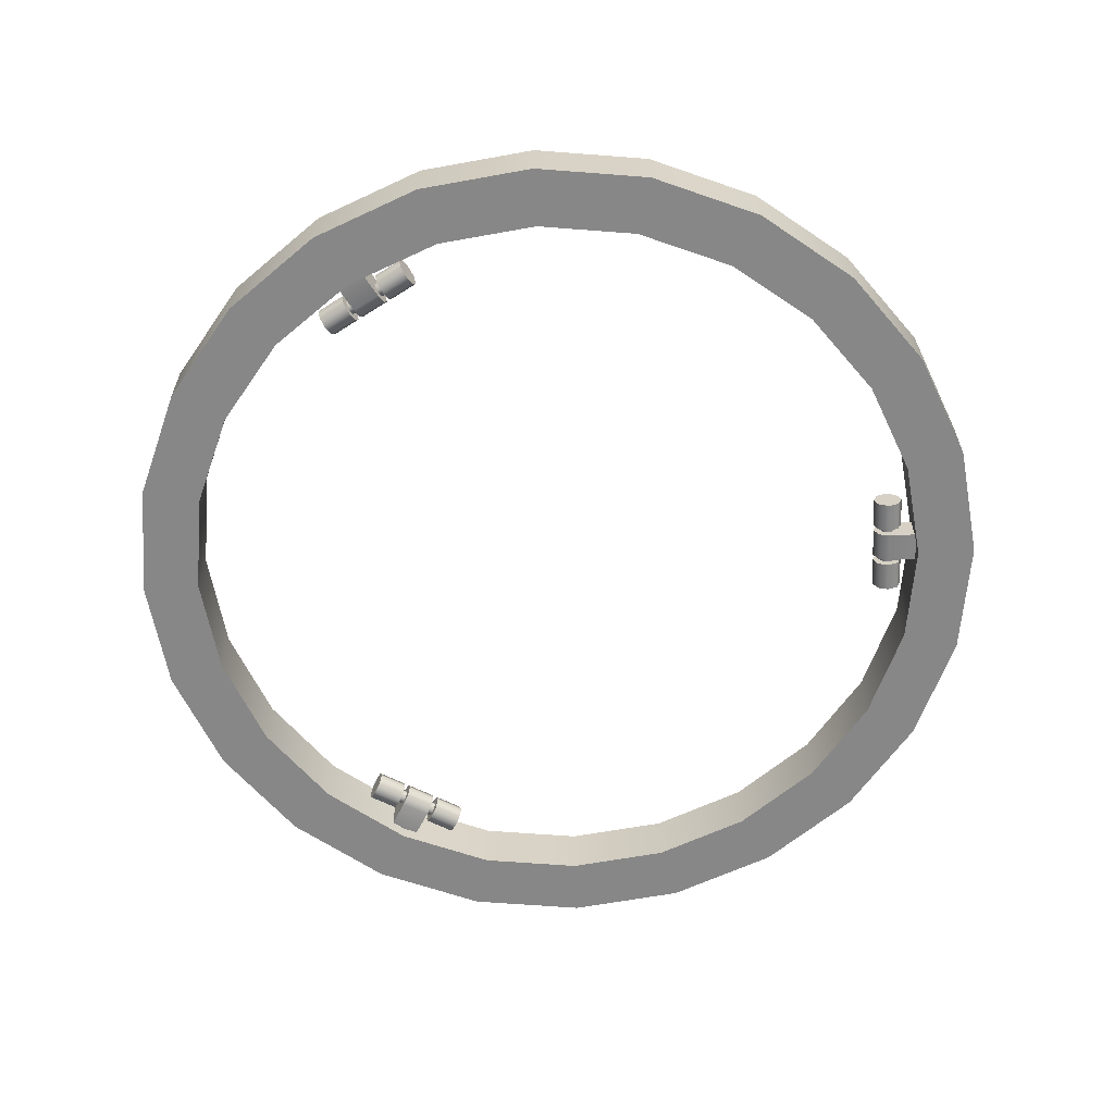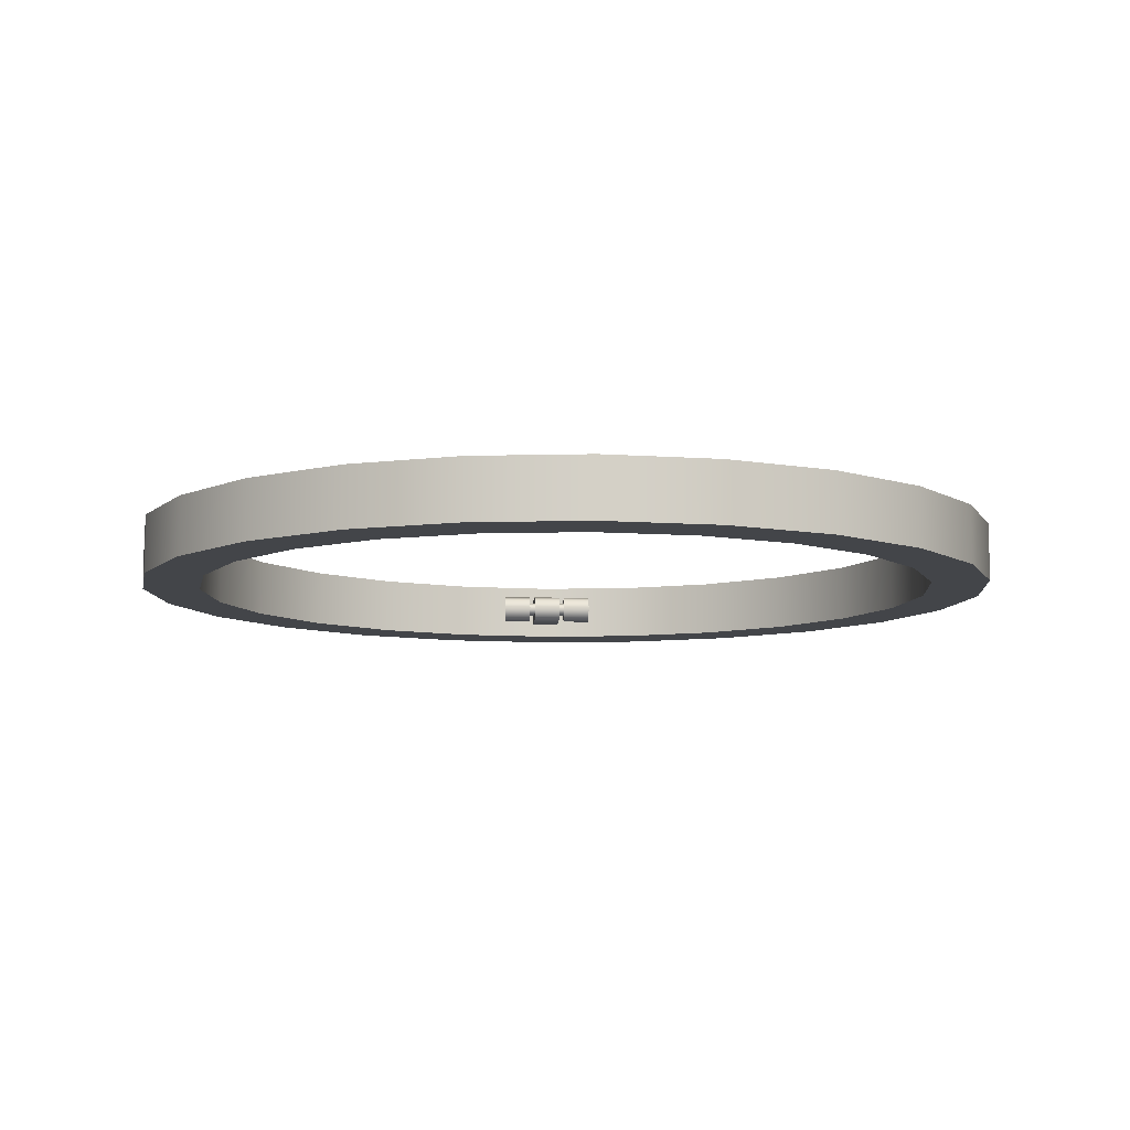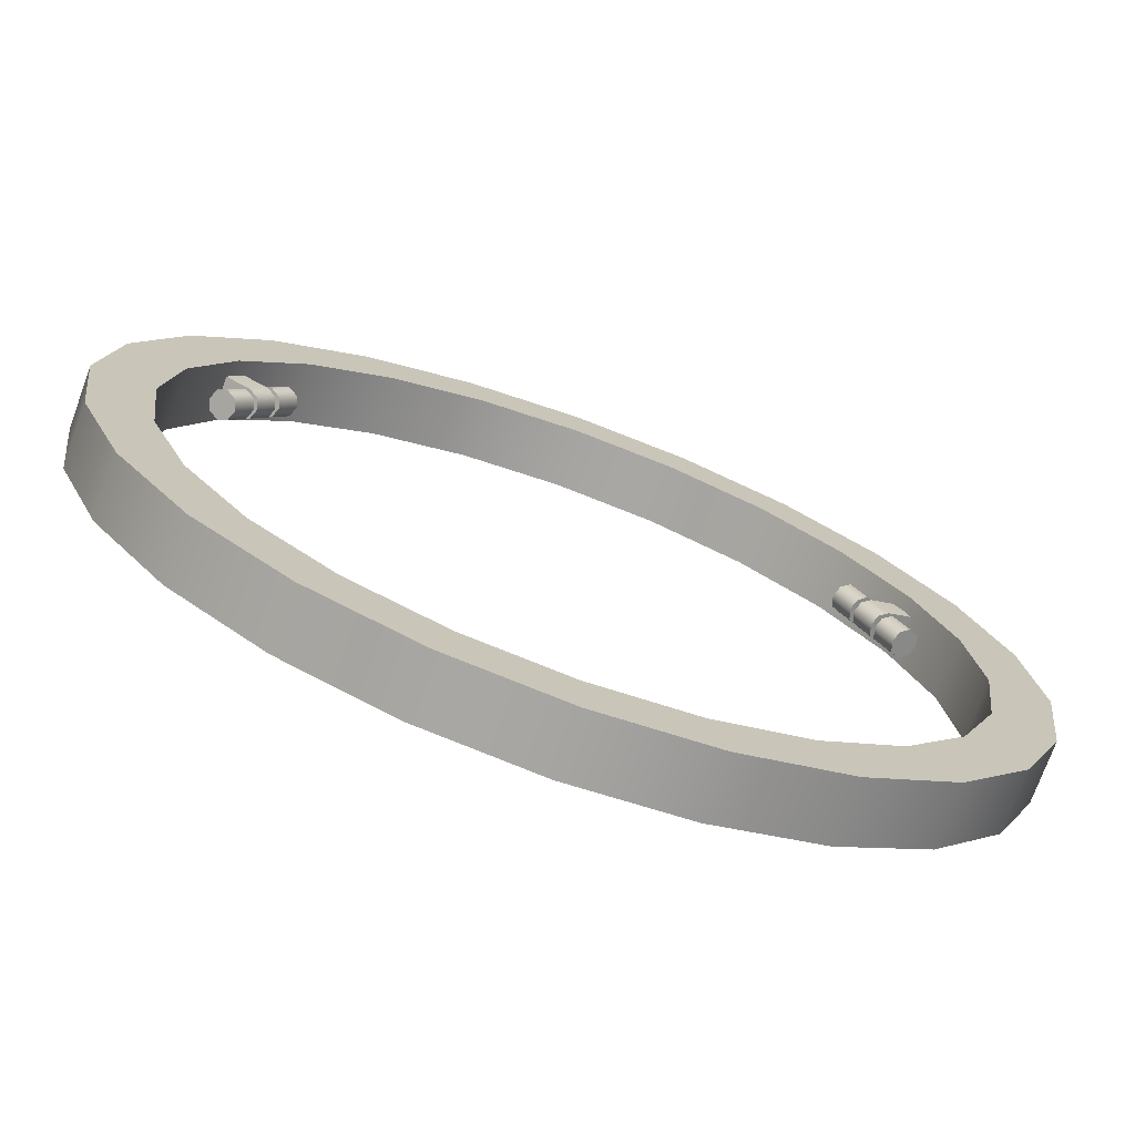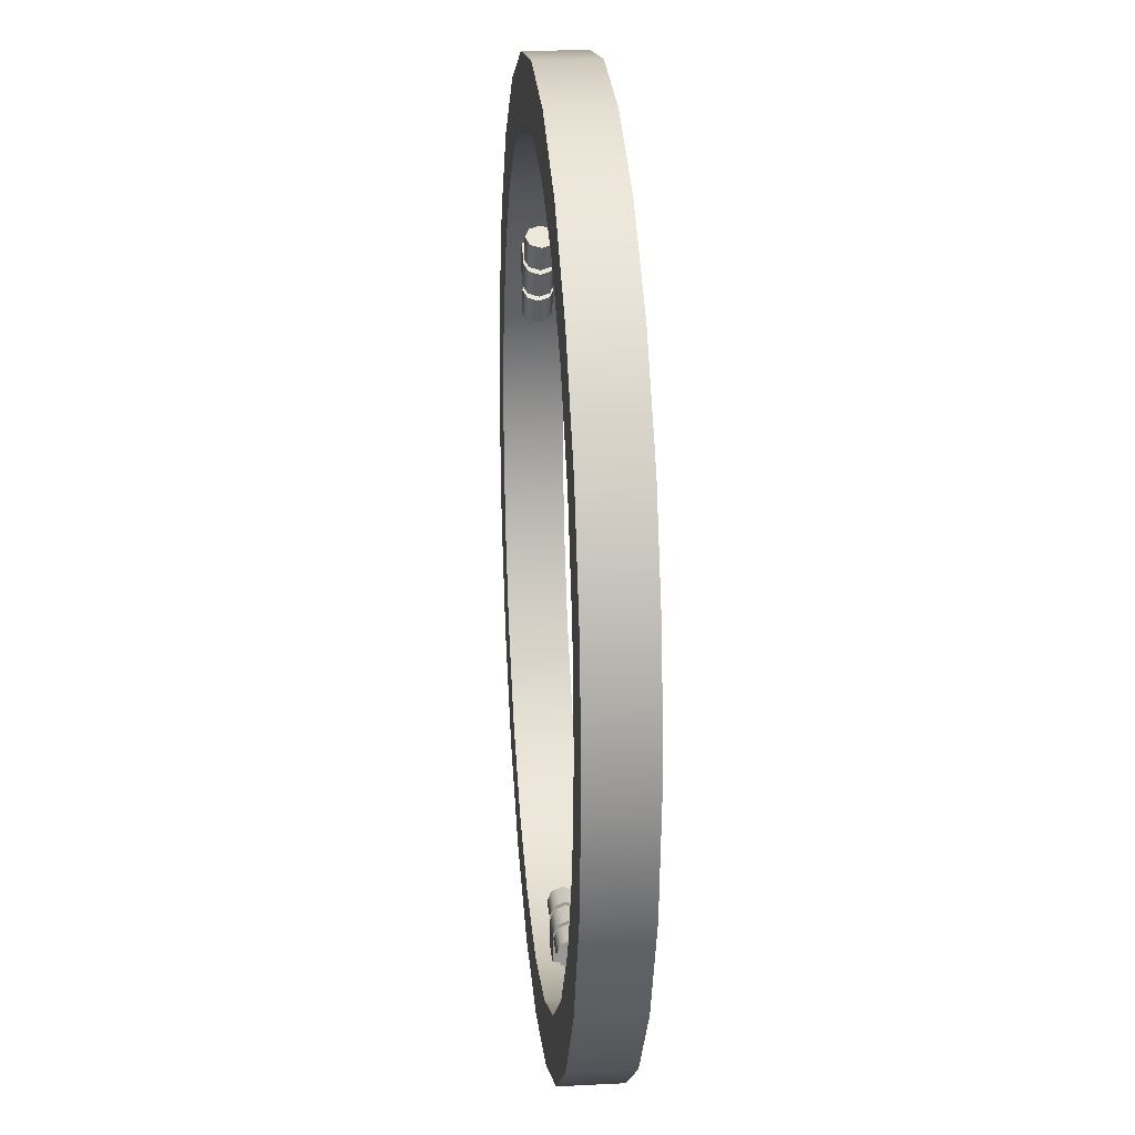
<metadata>
{"format":"obj","ext":"obj","renderer":"f3d","projection":"perspective","resolution":1024,"background":"white","views":[{"elev":-62.4,"azim":-147.0,"up":"+Y"},{"elev":-8.8,"azim":-123.6,"up":"+Y"},{"elev":-73.4,"azim":160.0,"up":"+Z"},{"elev":21.7,"azim":84.9,"up":"+Z"}]}
</metadata>
<code>
o castor_decoupler_s1p5_1
v -0.04375 0.01562 -0.75
v -0.04375 0.01105 -0.761
v -0.04375 3.529e-18 -0.7656
v -0.04375 -0.01105 -0.761
v -0.04375 -0.01562 -0.75
v -0.04375 -0.01105 -0.739
v -0.04375 -1.257e-18 -0.7344
v -0.04375 0.01105 -0.739
v -0.03125 0.01562 -0.75
v -0.03125 0.01105 -0.761
v -0.03125 4.057e-18 -0.7656
v -0.03125 -0.01105 -0.761
v -0.03125 -0.01562 -0.75
v -0.03125 -0.01105 -0.739
v -0.03125 -7.283e-19 -0.7344
v -0.03125 0.01105 -0.739
v 0.6276 0.03125 0.4129
v 0.6468 0.0221 0.4239
v 0.6547 1.388e-17 0.4285
v 0.6468 -0.0221 0.4239
v 0.6276 -0.03125 0.4129
v 0.6085 -0.0221 0.4018
v 0.6006 1.388e-17 0.3973
v 0.6085 0.0221 0.4018
v 0.6155 0.0221 0.4781
v 0.5964 0.03125 0.467
v 0.5773 0.0221 0.456
v 0.5693 1.388e-17 0.4514
v 0.5773 -0.0221 0.456
v 0.5964 -0.03125 0.467
v 0.6155 -0.0221 0.4781
v 0.6235 1.388e-17 0.4826
v -0.6276 0.03125 0.4129
v -0.6468 0.0221 0.4239
v -0.6547 1.388e-17 0.4285
v -0.6468 -0.0221 0.4239
v -0.6276 -0.03125 0.4129
v -0.6085 -0.0221 0.4018
v -0.6006 1.388e-17 0.3973
v -0.6085 0.0221 0.4018
v -0.6155 0.0221 0.4781
v -0.5964 0.03125 0.467
v -0.5773 0.0221 0.456
v -0.5693 1.388e-17 0.4514
v -0.5773 -0.0221 0.456
v -0.5964 -0.03125 0.467
v -0.6155 -0.0221 0.4781
v -0.6235 1.388e-17 0.4826
v -0.04375 0.03125 -0.75
v -0.04375 0.0221 -0.7721
v -0.04375 1.388e-17 -0.7812
v -0.04375 -0.0221 -0.7721
v -0.04375 -0.03125 -0.75
v -0.04375 -0.0221 -0.7279
v -0.04375 1.388e-17 -0.7188
v -0.04375 0.0221 -0.7279
v -0.1062 0.0221 -0.7721
v -0.1062 0.03125 -0.75
v -0.1062 0.0221 -0.7279
v -0.1062 1.388e-17 -0.7188
v -0.1062 -0.0221 -0.7279
v -0.1062 -0.03125 -0.75
v -0.1062 -0.0221 -0.7721
v -0.1062 1.388e-17 -0.7812
v 0.6714 0.03125 0.3371
v 0.6905 0.0221 0.3482
v 0.6985 1.388e-17 0.3527
v 0.6905 -0.0221 0.3482
v 0.6714 -0.03125 0.3371
v 0.6523 -0.0221 0.3261
v 0.6443 1.388e-17 0.3215
v 0.6523 0.0221 0.3261
v 0.7218 0.0221 0.294
v 0.7026 0.03125 0.283
v 0.6835 0.0221 0.2719
v 0.6756 1.388e-17 0.2674
v 0.6835 -0.0221 0.2719
v 0.7026 -0.03125 0.283
v 0.7218 -0.0221 0.294
v 0.7297 1.388e-17 0.2986
v -0.6714 0.03125 0.3371
v -0.6905 0.0221 0.3482
v -0.6985 1.388e-17 0.3527
v -0.6905 -0.0221 0.3482
v -0.6714 -0.03125 0.3371
v -0.6523 -0.0221 0.3261
v -0.6443 1.388e-17 0.3215
v -0.6523 0.0221 0.3261
v -0.7218 0.0221 0.294
v -0.7026 0.03125 0.283
v -0.6835 0.0221 0.2719
v -0.6756 1.388e-17 0.2674
v -0.6835 -0.0221 0.2719
v -0.7026 -0.03125 0.283
v -0.7218 -0.0221 0.294
v -0.7297 1.388e-17 0.2986
v 0.04375 0.03125 -0.75
v 0.04375 0.0221 -0.7721
v 0.04375 1.388e-17 -0.7812
v 0.04375 -0.0221 -0.7721
v 0.04375 -0.03125 -0.75
v 0.04375 -0.0221 -0.7279
v 0.04375 1.388e-17 -0.7188
v 0.04375 0.0221 -0.7279
v 0.1062 0.0221 -0.7721
v 0.1062 0.03125 -0.75
v 0.1062 0.0221 -0.7279
v 0.1062 1.388e-17 -0.7188
v 0.1062 -0.0221 -0.7279
v 0.1062 -0.03125 -0.75
v 0.1062 -0.0221 -0.7721
v 0.1062 1.388e-17 -0.7812
v 0.6339 0.03125 0.4021
v 0.6339 -0.03125 0.4021
v 0.6148 -0.0221 0.391
v 0.6068 -1.735e-18 0.3864
v 0.6148 0.0221 0.391
v 0.6651 0.03125 0.3479
v 0.6651 -0.03125 0.3479
v 0.646 -0.0221 0.3369
v 0.6381 -9.389e-18 0.3323
v 0.646 0.0221 0.3369
v 0.7157 0.03125 0.3771
v 0.7157 -0.03125 0.3771
v 0.7036 -0.03125 0.4062
v 0.7036 0.03125 0.4062
v 0.6845 0.03125 0.4313
v 0.6845 -0.03125 0.4313
v 0.6714 0.01562 0.3371
v 0.681 0.01105 0.3426
v 0.6849 3.529e-18 0.3449
v 0.681 -0.01105 0.3426
v 0.6714 -0.01562 0.3371
v 0.6618 -0.01105 0.3316
v 0.6579 -1.257e-18 0.3293
v 0.6618 0.01105 0.3316
v 0.6651 0.01562 0.3479
v 0.6747 0.01105 0.3535
v 0.6787 4.057e-18 0.3557
v 0.6747 -0.01105 0.3535
v 0.6651 -0.01562 0.3479
v 0.6556 -0.01105 0.3424
v 0.6516 -7.283e-19 0.3401
v 0.6556 0.01105 0.3424
v 0.6276 0.01562 0.4129
v 0.6372 0.01105 0.4184
v 0.6412 3.529e-18 0.4207
v 0.6372 -0.01105 0.4184
v 0.6276 -0.01562 0.4129
v 0.6181 -0.01105 0.4074
v 0.6141 -1.257e-18 0.4051
v 0.6181 0.01105 0.4074
v 0.6339 0.01562 0.4021
v 0.6435 0.01105 0.4076
v 0.6474 4.057e-18 0.4099
v 0.6435 -0.01105 0.4076
v 0.6339 -0.01562 0.4021
v 0.6243 -0.01105 0.3965
v 0.6204 -7.283e-19 0.3943
v 0.6243 0.01105 0.3965
v -0.6339 0.03125 0.4021
v -0.6339 -0.03125 0.4021
v -0.6148 -0.0221 0.391
v -0.6068 -1.735e-18 0.3864
v -0.6148 0.0221 0.391
v -0.6651 0.03125 0.3479
v -0.6651 -0.03125 0.3479
v -0.646 -0.0221 0.3369
v -0.6381 -9.389e-18 0.3323
v -0.646 0.0221 0.3369
v -0.7157 0.03125 0.3771
v -0.7157 -0.03125 0.3771
v -0.7036 -0.03125 0.4062
v -0.7036 0.03125 0.4062
v -0.6845 0.03125 0.4313
v -0.6845 -0.03125 0.4313
v -0.6714 0.01562 0.3371
v -0.681 0.01105 0.3426
v -0.6849 3.529e-18 0.3449
v -0.681 -0.01105 0.3426
v -0.6714 -0.01562 0.3371
v -0.6618 -0.01105 0.3316
v -0.6579 -1.257e-18 0.3293
v -0.6618 0.01105 0.3316
v -0.6651 0.01562 0.3479
v -0.6747 0.01105 0.3535
v -0.6787 4.057e-18 0.3557
v -0.6747 -0.01105 0.3535
v -0.6651 -0.01562 0.3479
v -0.6556 -0.01105 0.3424
v -0.6516 -7.283e-19 0.3401
v -0.6556 0.01105 0.3424
v -0.6276 0.01562 0.4129
v -0.6372 0.01105 0.4184
v -0.6412 3.529e-18 0.4207
v -0.6372 -0.01105 0.4184
v -0.6276 -0.01562 0.4129
v -0.6181 -0.01105 0.4074
v -0.6141 -1.257e-18 0.4051
v -0.6181 0.01105 0.4074
v -0.6339 0.01562 0.4021
v -0.6435 0.01105 0.4076
v -0.6474 4.057e-18 0.4099
v -0.6435 -0.01105 0.4076
v -0.6339 -0.01562 0.4021
v -0.6243 -0.01105 0.3965
v -0.6204 -7.283e-19 0.3943
v -0.6243 0.01105 0.3965
v 0.9375 0.0625 -1.996e-17
v 0.9056 0.0625 0.2426
v 0.8119 0.0625 0.4688
v 0.6629 0.0625 0.6629
v 0.4688 0.0625 0.8119
v 0.2426 0.0625 0.9056
v 2.965e-17 0.0625 0.9375
v -0.2426 0.0625 0.9056
v -0.4688 0.0625 0.8119
v -0.6629 0.0625 0.6629
v -0.8119 0.0625 0.4688
v -0.9056 0.0625 0.2426
v -0.9375 0.0625 9.485e-17
v -0.9056 0.0625 -0.2426
v -0.8119 0.0625 -0.4688
v -0.6629 0.0625 -0.6629
v -0.4688 0.0625 -0.8119
v -0.2426 0.0625 -0.9056
v -2e-16 0.0625 -0.9375
v 0.2426 0.0625 -0.9056
v 0.4688 0.0625 -0.8119
v 0.6629 0.0625 -0.6629
v 0.8119 0.0625 -0.4688
v 0.9056 0.0625 -0.2426
v 0.9375 -0.0625 -1.996e-17
v 0.9056 -0.0625 0.2426
v 0.8119 -0.0625 0.4688
v 0.6629 -0.0625 0.6629
v 0.4688 -0.0625 0.8119
v 0.2426 -0.0625 0.9056
v 2.965e-17 -0.0625 0.9375
v -0.2426 -0.0625 0.9056
v -0.4688 -0.0625 0.8119
v -0.6629 -0.0625 0.6629
v -0.8119 -0.0625 0.4688
v -0.9056 -0.0625 0.2426
v -0.9375 -0.0625 9.485e-17
v -0.9056 -0.0625 -0.2426
v -0.8119 -0.0625 -0.4688
v -0.6629 -0.0625 -0.6629
v -0.4688 -0.0625 -0.8119
v -0.2426 -0.0625 -0.9056
v -2e-16 -0.0625 -0.9375
v 0.2426 -0.0625 -0.9056
v 0.4688 -0.0625 -0.8119
v 0.6629 -0.0625 -0.6629
v 0.8119 -0.0625 -0.4688
v 0.9056 -0.0625 -0.2426
v 0.8125 -0.0625 -8.252e-18
v 0.7848 -0.0625 0.2103
v 0.7036 -0.0625 0.4062
v 0.5745 -0.0625 0.5745
v 0.4062 -0.0625 0.7036
v 0.2103 -0.0625 0.7848
v 1.052e-17 -0.0625 0.8125
v -0.2103 -0.0625 0.7848
v -0.4062 -0.0625 0.7036
v -0.5745 -0.0625 0.5745
v -0.7036 -0.0625 0.4062
v -0.7848 -0.0625 0.2103
v -0.8125 -0.0625 9.125e-17
v -0.7848 -0.0625 -0.2103
v -0.7036 -0.0625 -0.4062
v -0.5745 -0.0625 -0.5745
v -0.4062 -0.0625 -0.7036
v -0.2103 -0.0625 -0.7848
v -1.885e-16 -0.0625 -0.8125
v 0.2103 -0.0625 -0.7848
v 0.4062 -0.0625 -0.7036
v 0.5745 -0.0625 -0.5745
v 0.7036 -0.0625 -0.4062
v 0.7848 -0.0625 -0.2103
v 0.7848 0.0625 0.2103
v 0.8125 0.0625 -8.252e-18
v 0.7848 0.0625 -0.2103
v 0.7036 0.0625 -0.4062
v 0.5745 0.0625 -0.5745
v 0.4062 0.0625 -0.7036
v 0.2103 0.0625 -0.7848
v -1.885e-16 0.0625 -0.8125
v -0.2103 0.0625 -0.7848
v -0.4062 0.0625 -0.7036
v -0.5745 0.0625 -0.5745
v -0.7036 0.0625 -0.4062
v -0.7848 0.0625 -0.2103
v -0.8125 0.0625 9.125e-17
v -0.7848 0.0625 0.2103
v -0.7036 0.0625 0.4062
v -0.5745 0.0625 0.5745
v -0.4062 0.0625 0.7036
v -0.2103 0.0625 0.7848
v 1.052e-17 0.0625 0.8125
v 0.2103 0.0625 0.7848
v 0.4062 0.0625 0.7036
v 0.5745 0.0625 0.5745
v 0.7036 0.0625 0.4062
v -0.03125 0.03125 -0.75
v -0.03125 -0.03125 -0.75
v -0.03125 -0.0221 -0.7279
v -0.03125 -1.735e-18 -0.7188
v -0.03125 0.0221 -0.7279
v 0.03125 0.03125 -0.75
v 0.03125 -0.03125 -0.75
v 0.03125 -0.0221 -0.7279
v 0.03125 -9.389e-18 -0.7188
v 0.03125 0.0221 -0.7279
v 0.03125 0.03125 -0.8084
v 0.03125 -0.03125 -0.8084
v -3.469e-17 -0.03125 -0.8125
v -3.469e-17 0.03125 -0.8125
v -0.03125 0.03125 -0.8084
v -0.03125 -0.03125 -0.8084
v 0.04375 0.01562 -0.75
v 0.04375 0.01105 -0.761
v 0.04375 3.529e-18 -0.7656
v 0.04375 -0.01105 -0.761
v 0.04375 -0.01562 -0.75
v 0.04375 -0.01105 -0.739
v 0.04375 -1.257e-18 -0.7344
v 0.04375 0.01105 -0.739
v 0.03125 0.01562 -0.75
v 0.03125 0.01105 -0.761
v 0.03125 4.057e-18 -0.7656
v 0.03125 -0.01105 -0.761
v 0.03125 -0.01562 -0.75
v 0.03125 -0.01105 -0.739
v 0.03125 -7.283e-19 -0.7344
v 0.03125 0.01105 -0.739
g castor_decoupler_s1p5_1_castor_decoupler_s1p5_1_auv
f 1 9 10 2
f 2 10 11 3
f 3 11 12 4
f 4 12 13 5
f 5 13 14 6
f 6 14 15 7
f 7 15 16 8
f 8 16 9 1
f 18 19 20 21 22 23 24 17
f 26 27 28 29 30 31 32 25
f 33 40 39 38 37 36 35 34
f 41 48 47 46 45 44 43 42
f 49 56 55 54 53 52 51 50
f 57 64 63 62 61 60 59 58
f 65 72 71 70 69 68 67 66
f 73 80 79 78 77 76 75 74
f 82 83 84 85 86 87 88 81
f 90 91 92 93 94 95 96 89
f 98 99 100 101 102 103 104 97
f 106 107 108 109 110 111 112 105
f 113 117 116 115 114
f 113 126 118
f 114 115 120 119
f 114 125 128
f 116 121 120 115
f 117 122 121 116
f 118 122 117 113
f 118 126 123
f 119 118 123 124
f 119 120 121 122 118
f 119 125 114
f 124 125 119
f 127 126 113
f 128 127 113 114
f 129 137 138 130
f 130 138 139 131
f 131 139 140 132
f 132 140 141 133
f 133 141 142 134
f 134 142 143 135
f 135 143 144 136
f 136 144 137 129
f 145 153 160 152
f 146 154 153 145
f 147 155 154 146
f 148 156 155 147
f 149 157 156 148
f 150 158 157 149
f 151 159 158 150
f 152 160 159 151
f 161 165 170 166
f 161 174 175
f 162 161 175 176
f 162 163 164 165 161
f 162 173 167
f 163 168 169 164
f 164 169 170 165
f 166 170 169 168 167
f 166 174 161
f 167 168 163 162
f 167 173 172
f 171 174 166
f 172 171 166 167
f 176 173 162
f 177 185 192 184
f 178 186 185 177
f 179 187 186 178
f 180 188 187 179
f 181 189 188 180
f 182 190 189 181
f 183 191 190 182
f 184 192 191 183
f 193 201 202 194
f 194 202 203 195
f 195 203 204 196
f 196 204 205 197
f 197 205 206 198
f 198 206 207 199
f 199 207 208 200
f 200 208 201 193
f 209 233 256 232
f 210 234 233 209
f 211 235 234 210
f 212 236 235 211
f 213 237 236 212
f 214 238 237 213
f 215 239 238 214
f 216 240 239 215
f 217 241 240 216
f 218 242 241 217
f 219 243 242 218
f 220 244 243 219
f 221 245 244 220
f 222 246 245 221
f 223 247 246 222
f 224 248 247 223
f 225 249 248 224
f 226 250 249 225
f 227 251 250 226
f 228 252 251 227
f 229 253 252 228
f 230 254 253 229
f 231 255 254 230
f 232 256 255 231
f 257 282 283 280
f 258 281 282 257
f 259 304 281 258
f 260 303 304 259
f 261 302 303 260
f 262 301 302 261
f 263 300 301 262
f 264 299 300 263
f 265 298 299 264
f 266 297 298 265
f 267 296 297 266
f 268 295 296 267
f 269 294 295 268
f 270 293 294 269
f 271 292 293 270
f 272 291 292 271
f 273 290 291 272
f 274 289 290 273
f 275 276 287 288
f 275 288 289 274
f 277 286 287 276
f 278 285 286 277
f 279 284 285 278
f 280 283 284 279
f 305 309 314 310
f 305 318 319
f 306 305 319 320
f 306 307 308 309 305
f 306 317 311
f 307 312 313 308
f 308 313 314 309
f 310 314 313 312 311
f 310 318 305
f 311 312 307 306
f 311 317 316
f 315 318 310
f 316 315 310 311
f 320 317 306
f 321 329 336 328
f 322 330 329 321
f 323 331 330 322
f 324 332 331 323
f 325 333 332 324
f 326 334 333 325
f 327 335 334 326
f 328 336 335 327
f 17 26 25 18
f 18 25 32 19
f 19 32 31 20
f 20 31 30 21
f 21 30 29 22
f 22 29 28 23
f 23 28 27 24
f 24 27 26 17
f 33 42 43 40
f 34 41 42 33
f 35 48 41 34
f 36 47 48 35
f 37 46 47 36
f 38 45 46 37
f 39 44 45 38
f 40 43 44 39
f 49 58 59 56
f 50 57 58 49
f 51 64 57 50
f 52 63 64 51
f 53 62 63 52
f 54 61 62 53
f 55 60 61 54
f 56 59 60 55
f 65 74 75 72
f 66 73 74 65
f 67 80 73 66
f 68 79 80 67
f 69 78 79 68
f 70 77 78 69
f 71 76 77 70
f 72 75 76 71
f 81 90 89 82
f 82 89 96 83
f 83 96 95 84
f 84 95 94 85
f 85 94 93 86
f 86 93 92 87
f 87 92 91 88
f 88 91 90 81
f 97 106 105 98
f 98 105 112 99
f 99 112 111 100
f 100 111 110 101
f 101 110 109 102
f 102 109 108 103
f 103 108 107 104
f 104 107 106 97
f 209 282 281 210
f 210 281 304 211
f 211 304 303 212
f 212 303 302 213
f 213 302 301 214
f 214 301 300 215
f 215 300 299 216
f 216 299 298 217
f 217 298 297 218
f 218 297 296 219
f 219 296 295 220
f 220 295 294 221
f 221 294 293 222
f 222 293 292 223
f 223 292 291 224
f 224 291 290 225
f 225 290 289 226
f 226 289 288 227
f 227 288 287 228
f 228 287 286 229
f 229 286 285 230
f 230 285 284 231
f 231 284 283 232
f 232 283 282 209
f 233 257 280 256
f 234 258 257 233
f 235 259 258 234
f 236 260 259 235
f 237 261 260 236
f 238 262 261 237
f 239 263 262 238
f 240 264 263 239
f 241 265 264 240
f 242 266 265 241
f 243 267 266 242
f 244 268 267 243
f 245 269 268 244
f 246 270 269 245
f 247 271 270 246
f 248 272 271 247
f 249 273 272 248
f 250 274 273 249
f 251 275 274 250
f 252 276 275 251
f 253 277 276 252
f 254 278 277 253
f 255 279 278 254
f 256 280 279 255

</code>
